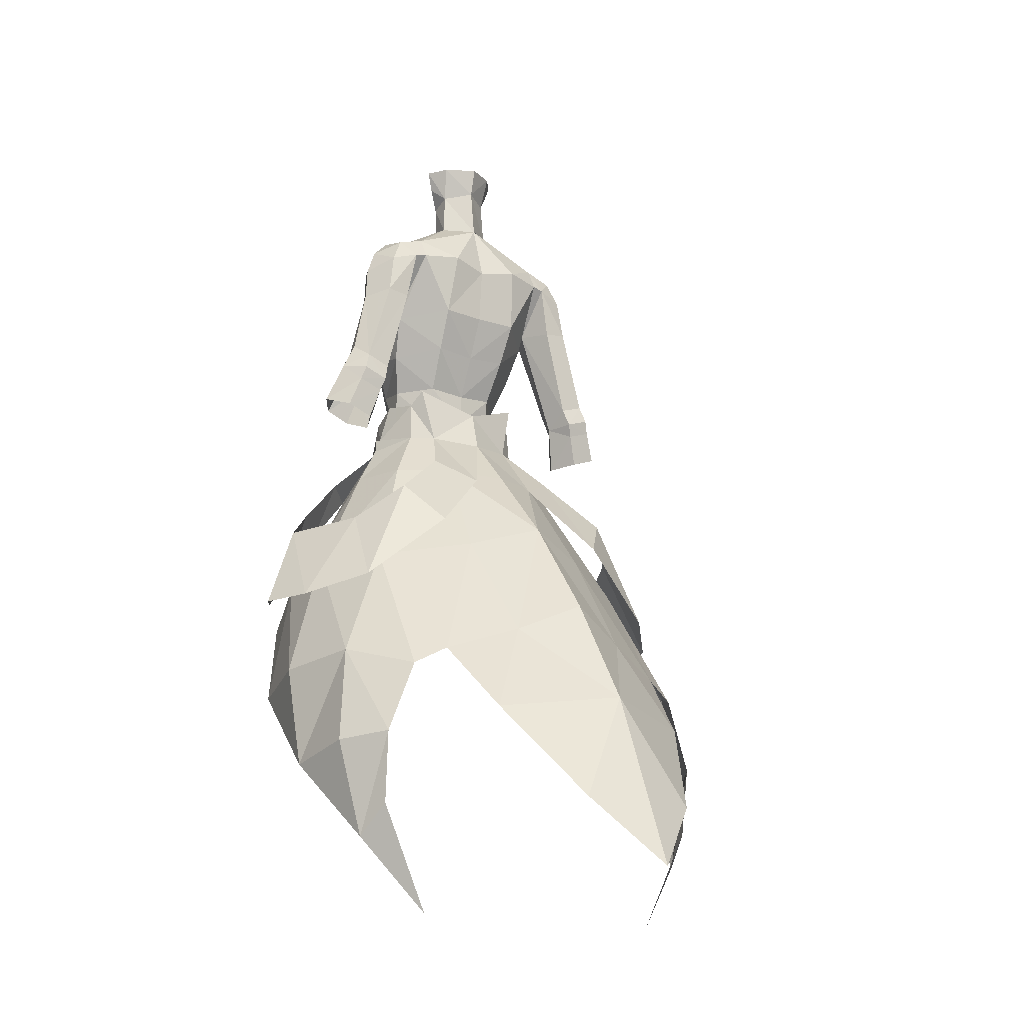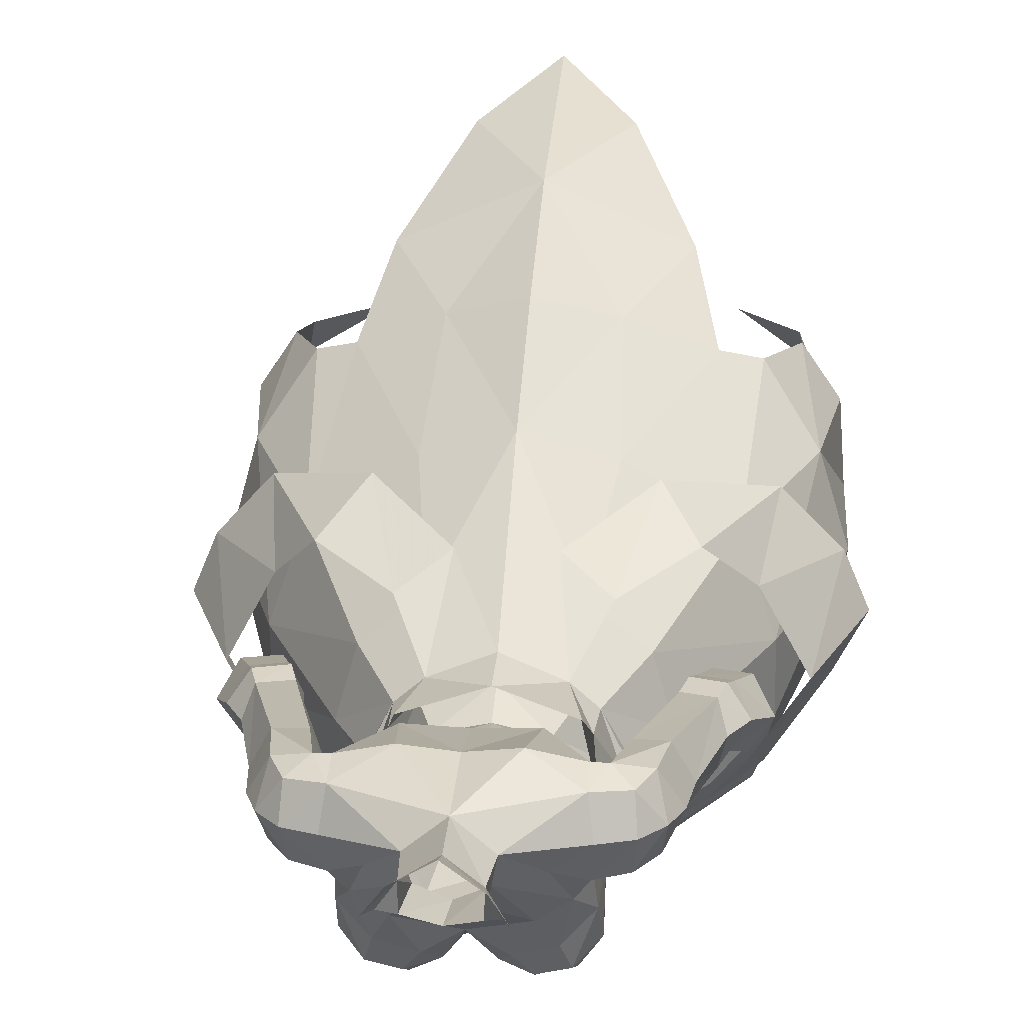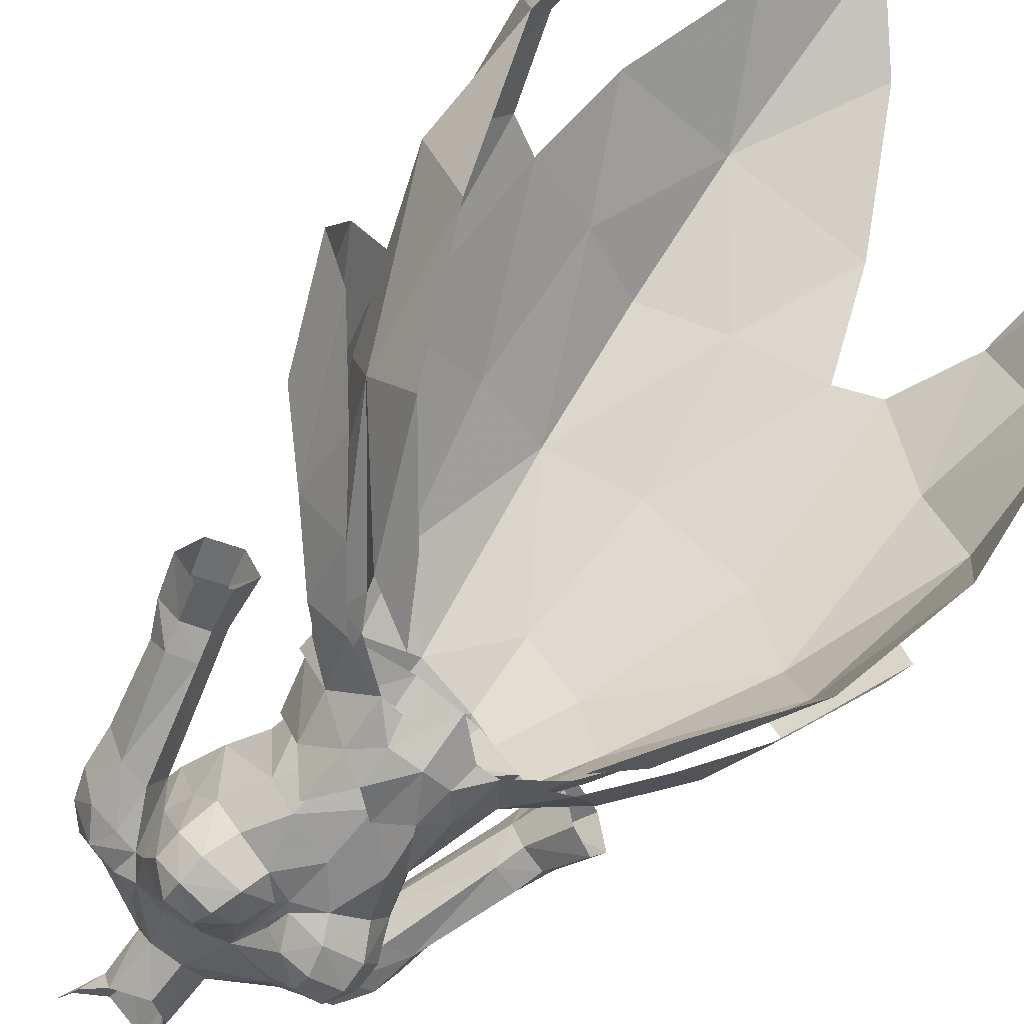
<metadata>
{"format":"obj","ext":"obj","renderer":"f3d","projection":"perspective","resolution":1024,"background":"white","views":[{"elev":-17.7,"azim":144.6,"up":"+Z"},{"elev":15.8,"azim":5.6,"up":"+Y"},{"elev":-63.4,"azim":140.9,"up":"+Y"}]}
</metadata>
<code>
g soulhunter_armour_female_24530
v 7.358 -1.53 53.07
v 6.46 -4.86 52.76
v 11.47 -3.604 44.62
v 11.45 0.3491 45.82
v 6.329 1.985 53.1
v 9.763 5.373 45.45
v 3.392 4.272 52.93
v -0.005134 5.759 52.62
v -0.005131 2.728 55.92
v 3.022 1.615 56.24
v -0.00514 10.18 47.7
v 4.487 8.588 46.32
v 4.362 0.5218 56.35
v 4.062 13.52 39.4
v -0.005144 14.81 41.27
v 5.715 -2.087 55.74
v 3.361 0.636 56.1
v 3.856 1.219 59.86
v -0.005129 2.088 58.46
v -0.005131 1.56 56.21
v 12.19 10.89 32.21
v 14.09 8.075 31.85
v 12.62 8.454 25.8
v 12.03 10.4 27.73
v 4.462 -4.566 56.24
v 14.37 3.54 30.89
v 13.2 7.062 38.03
v 14.63 2.175 37.38
v 10.48 11.12 36.75
v 2.284 6.035 51.95
v -0.005131 2.728 55.92
v 3.022 1.615 56.24
v 4.727 4.391 53.41
v 6.344 8.182 47.88
v 8.242 5.949 50.5
v 8.37 -6.069 49.71
v 10.44 -3.693 50.27
v 7.51 -4.704 53.44
v 5.817 -6.448 52.89
v -7.368 -1.528 53.07
v -11.46 0.3491 45.82
v -11.53 -3.504 44.63
v -6.47 -4.858 52.76
v -6.34 1.987 53.1
v -9.774 5.373 45.45
v -3.402 4.273 52.93
v -3.033 1.615 56.24
v -4.497 8.588 46.32
v -4.372 0.5218 56.35
v -4.072 13.52 39.4
v -5.726 -2.087 55.74
v -3.371 0.636 56.1
v -3.867 1.219 59.86
v -12.2 10.89 32.21
v -12.04 10.4 27.73
v -12.63 8.454 25.8
v -14.1 8.075 31.85
v -4.472 -4.566 56.24
v -14.38 3.54 30.89
v -14.64 2.175 37.38
v -13.21 7.062 38.03
v -10.49 11.12 36.75
v -2.295 6.034 51.95
v -4.737 4.393 53.41
v -3.033 1.615 56.24
v -0.005131 2.728 55.92
v -6.354 8.182 47.88
v -8.546 5.782 50.5
v -8.377 -6.055 49.65
v -5.827 -6.447 52.89
v -7.52 -4.701 53.44
v -10.45 -3.693 50.27
v 10.46 -7.351 42.56
v 13.13 -3.3 36.56
v 8.819 10.07 21.14
v 6.333 -6.088 50.98
v 5.366 -6.131 52.55
v 5.708 -2.076 56.57
v 5.313 -2.153 56.68
v 4.513 -2.193 59.42
v 4.251 0.3069 58.91
v 3.856 1.219 59.86
v 1.601 -6.841 55.66
v 1.425 -7.118 57.69
v -0.005128 -7.308 55.43
v 2.726 -6.607 60.01
v 2.776 -6.362 57.08
v 3.865 -4.759 58.87
v -0.005129 2.088 58.46
v -0.005127 -6.862 58.88
v 3.06 -6.24 54.27
v 7.093 15.72 33.55
v -0.005162 18.89 34.41
v 3.866 20.55 27.53
v -0.00517 23.21 23.33
v -0.005128 -6.219 52.76
v 8.419 11.73 37.89
v 3.865 -4.759 58.87
v 4.513 -2.193 59.42
v 4.998 -2.337 55.44
v 2.726 -6.607 60.01
v 3.044 -5.193 54.87
v 1.425 -7.118 57.69
v 4.251 0.3069 58.91
v -0.005127 -6.862 58.88
v -0.00513 -5.835 54.33
v 6.562 -8.64 47.33
v 6.956 -7.308 49.69
v 4.404 -9.035 50.79
v 1.89 -6.242 54.37
v 10.69 3.614 48.33
v 14.4 3.617 42.34
v 11.49 6.829 43.51
v 13.05 -0.7326 47.89
v 13.98 -2.018 42.8
v 15.6 0.7515 42.24
v 4.462 -4.566 56.24
v 3.06 -6.24 54.27
v 11.02 -5.237 46.18
v -10.52 -7.214 42.5
v -13.24 -3.063 36.59
v -8.829 10.07 21.14
v -6.367 -6.075 51.13
v -5.376 -6.129 52.55
v -5.719 -2.076 56.57
v -5.323 -2.153 56.68
v -4.523 -2.193 59.42
v -4.262 0.3069 58.91
v -3.867 1.219 59.86
v -1.611 -6.841 55.66
v -1.436 -7.118 57.69
v -2.737 -6.607 60.01
v -3.876 -4.759 58.87
v -2.786 -6.362 57.08
v -3.071 -6.239 54.27
v -7.104 15.72 33.55
v -3.877 20.55 27.53
v -8.429 11.73 37.89
v -3.876 -4.759 58.87
v -5.009 -2.337 55.44
v -4.523 -2.193 59.42
v -2.737 -6.607 60.01
v -3.054 -5.191 54.87
v -1.436 -7.118 57.69
v -4.262 0.3069 58.91
v -6.587 -8.584 47.22
v -4.404 -9.037 50.65
v -6.964 -7.292 49.6
v -1.901 -6.241 54.37
v -10.7 3.614 48.33
v -11.51 6.829 43.51
v -14.41 3.617 42.34
v -13.06 -0.7327 47.89
v -15.61 0.7515 42.24
v -13.99 -2.018 42.8
v -4.472 -4.566 56.24
v -3.071 -6.239 54.27
v -11.03 -5.237 46.18
f 1 2 3
f 3 4 1
f 5 1 4
f 4 6 5
f 7 8 9
f 9 10 7
f 11 8 7
f 7 12 11
f 7 10 13
f 13 5 7
f 14 15 11
f 11 12 14
f 13 16 1
f 1 5 13
f 17 18 19
f 19 20 17
f 21 22 23
f 23 24 21
f 25 2 1
f 1 16 25
f 26 22 27
f 27 28 26
f 27 22 21
f 21 29 27
f 4 28 27
f 27 6 4
f 30 31 32
f 32 33 30
f 34 30 33
f 33 35 34
f 36 37 38
f 38 39 36
f 40 41 42
f 42 43 40
f 44 45 41
f 41 40 44
f 46 47 9
f 9 8 46
f 11 48 46
f 46 8 11
f 46 44 49
f 49 47 46
f 50 48 11
f 11 15 50
f 49 44 40
f 40 51 49
f 52 20 19
f 19 53 52
f 54 55 56
f 56 57 54
f 58 51 40
f 40 43 58
f 59 60 61
f 61 57 59
f 61 62 54
f 54 57 61
f 41 45 61
f 61 60 41
f 63 64 65
f 65 66 63
f 64 63 67
f 67 68 64
f 69 70 71
f 71 72 69
f 73 74 3
f 27 29 6
f 23 75 24
f 2 76 3
f 2 77 76
f 78 79 25
f 80 79 81
f 81 10 82
f 83 84 85
f 86 87 88
f 80 88 79
f 84 87 86
f 25 79 88
f 89 10 9
f 84 90 85
f 25 87 91
f 91 87 83
f 81 13 10
f 92 93 14
f 94 93 92
f 25 91 77
f 94 95 93
f 85 96 83
f 14 97 92
f 14 12 97
f 12 6 97
f 83 87 84
f 98 99 100
f 99 17 100
f 101 98 102
f 103 101 102
f 99 104 17
f 105 103 106
f 103 102 106
f 17 104 18
f 107 108 109
f 3 76 108
f 3 28 4
f 108 107 73
f 3 108 73
f 22 26 23
f 25 77 2
f 110 91 83
f 83 96 110
f 13 79 78
f 25 16 78
f 13 78 16
f 87 25 88
f 98 100 102
f 28 74 26
f 3 74 28
f 5 12 7
f 12 5 6
f 29 97 6
f 93 15 14
f 89 82 10
f 13 81 79
f 111 112 113
f 114 115 116
f 117 118 39
f 37 36 119
f 35 111 113
f 114 116 112
f 114 37 115
f 111 114 112
f 37 119 115
f 34 35 113
f 38 117 39
f 120 42 121
f 61 45 62
f 56 55 122
f 43 42 123
f 43 123 124
f 125 58 126
f 127 128 126
f 128 129 47
f 130 85 131
f 132 133 134
f 127 126 133
f 131 132 134
f 58 133 126
f 89 9 47
f 131 85 90
f 58 135 134
f 135 130 134
f 128 47 49
f 136 50 93
f 137 136 93
f 58 124 135
f 137 93 95
f 85 130 96
f 50 136 138
f 50 138 48
f 48 138 45
f 130 131 134
f 139 140 141
f 141 140 52
f 142 143 139
f 144 143 142
f 141 52 145
f 105 106 144
f 144 106 143
f 52 53 145
f 146 147 148
f 42 148 123
f 42 41 60
f 148 120 146
f 42 120 148
f 57 56 59
f 58 43 124
f 149 130 135
f 130 149 96
f 49 125 126
f 58 125 51
f 49 51 125
f 134 133 58
f 139 143 140
f 60 59 121
f 42 60 121
f 44 46 48
f 48 45 44
f 62 45 138
f 93 50 15
f 89 47 129
f 49 126 128
f 150 151 152
f 153 154 155
f 156 70 157
f 72 158 69
f 68 151 150
f 153 152 154
f 153 155 72
f 150 152 153
f 72 155 158
f 67 151 68
f 71 70 156
g soulhunter_armour_female_24530
v 3.671 -5.005 68.39
v 1.76 -5.601 68.17
v 2.614 -6.704 67.36
v 4.097 -6.323 67.46
v 2.681 1.803 63.33
v 2.826 3.012 65.92
v 5.395 0.3487 65.46
v 4.921 -0.7885 62.83
v -0.005128 1.766 63.13
v -0.005131 2.897 65.89
v 4.295 -2.466 69.78
v 3.513 -0.72 71.46
v 1.474 -0.7759 72.88
v 2.811 -3.488 69.62
v -0.005124 -1.551 72.48
v -0.00513 -4.414 68.55
v 2.422 -6.07 60.98
v -0.005127 -6.383 61.73
v -0.005126 -6.131 58.6
v 2.132 -5.457 58.08
v 5.13 -3.558 67.94
v 5.244 -5.299 66.61
v 2.411 0.4081 60.62
v 4.172 -1.71 60.49
v 5.333 -1.914 66.47
v 5.424 0.7188 66.43
v 5.003 -1.786 68.95
v 1.937 1.142 78.37
v 1.633 0.5515 76.26
v 0.1015 1.857 76.53
v 0.1564 2.369 78.3
v 4.236 -6.809 66.09
v 4.178 -6.451 64.67
v 5.183 -5.063 65.12
v 7.787 2.827 66.42
v 6.287 2.813 66.24
v 5.662 3.013 69.58
v 7.391 2.648 69.04
v -0.00513 -5.835 54.33
v 3.044 -5.193 54.87
v 2.492 -0.06114 58.43
v 3.361 0.636 56.1
v -0.005131 1.56 56.21
v -0.005129 0.4654 58.39
v 5.424 0.7188 66.43
v 7.8 2.759 60.38
v 7.653 1.166 59.22
v 9.373 2.764 60.94
v 8.76 1.07 66.14
v 9.819 1.454 61.85
v 7.972 -0.1718 60.74
v 8.374 0.1456 59.3
v 9.767 0.07908 59.72
v 9.397 -0.1828 61.13
v 8.143 3.044 59.27
v 9.717 3.026 59.84
v 7.827 -0.6952 66.27
v 7.653 1.166 59.22
v 8.166 0.7445 56.23
v 9.052 -0.6261 56.77
v 11.64 0.8607 57.62
v 10.69 2.495 57.01
v 9.991 2.825 58.97
v 10.73 1.566 60.11
v 5.424 0.7188 66.43
v 6.343 -1.029 66.46
v 10.54 -0.7693 57.45
v 8.421 2.834 58.41
v 9.006 2.489 56.41
v 8.166 0.7445 56.23
v -0.005128 0.5648 60.42
v 4.007 -2.262 58.13
v 4.998 -2.337 55.44
v 2.494 -7.247 66.19
v 1.809 0.7202 73.52
v 5.192 0.4663 71.53
v 4.905 2.386 71.13
v -0.005141 2.102 73.31
v -3.681 -5.005 68.39
v -4.107 -6.323 67.46
v -2.624 -6.704 67.36
v -1.77 -5.601 68.17
v -2.691 1.803 63.33
v -4.931 -0.7885 62.83
v -5.406 0.3487 65.46
v -2.836 3.012 65.92
v -4.306 -2.466 69.78
v -2.822 -3.488 69.62
v -1.484 -0.776 72.88
v -3.523 -0.72 71.46
v -2.433 -6.07 60.98
v -2.142 -5.457 58.08
v -5.14 -3.558 67.94
v -5.254 -5.299 66.61
v -2.421 0.4081 60.62
v -4.182 -1.71 60.49
v -5.344 -1.914 66.47
v -5.014 -1.786 68.95
v -5.434 0.7188 66.43
v -1.734 1.326 78.43
v -1.561 0.7115 76.31
v -4.247 -6.809 66.09
v -5.194 -5.063 65.12
v -4.188 -6.451 64.67
v -7.797 2.827 66.42
v -7.402 2.648 69.04
v -5.672 3.013 69.58
v -6.298 2.813 66.24
v -3.054 -5.191 54.87
v -2.502 -0.06114 58.43
v -3.371 0.636 56.1
v -5.434 0.7188 66.43
v -7.664 1.166 59.22
v -7.811 2.759 60.38
v -9.384 2.764 60.94
v -9.829 1.454 61.85
v -8.77 1.07 66.14
v -7.982 -0.1718 60.74
v -9.407 -0.1828 61.13
v -9.778 0.07905 59.72
v -8.384 0.1456 59.3
v -8.154 3.044 59.27
v -9.727 3.026 59.84
v -7.837 -0.6952 66.27
v -9.062 -0.6261 56.77
v -8.176 0.7444 56.23
v -7.664 1.166 59.22
v -11.65 0.8607 57.62
v -10.74 1.566 60.11
v -10 2.825 58.97
v -10.7 2.495 57.01
v -5.434 0.7188 66.43
v -6.353 -1.029 66.46
v -10.55 -0.7694 57.45
v -8.432 2.834 58.41
v -9.017 2.489 56.41
v -8.176 0.7444 56.23
v -4.018 -2.262 58.13
v -2.504 -7.247 66.19
v -1.819 0.7202 73.52
v -4.916 2.386 71.13
v -5.203 0.4662 71.53
v 4.53 -3.936 63.52
v 4.952 -2.485 64.78
v 3.382 -5.626 63.25
v 2.084 -7.021 64.71
v 1.559 -6.366 63.63
v 5.192 0.4663 71.53
v 5.038 -1.346 70.58
v 2.443 3.635 69.97
v 4.902 3.068 69.72
v 1.517 -0.9196 75.85
v -0.1028 -1.641 74.77
v 1.474 -0.7759 72.88
v 1.809 0.7202 73.52
v 1.633 0.5515 76.26
v 0.3464 -6.047 64.86
v -0.005129 -5.596 66.15
v -0.005129 -6.155 64.35
v 5.038 -1.346 70.58
v 6.791 0.5219 71
v 5.192 0.4663 71.53
v 4.905 2.386 71.13
v 4.902 3.068 69.72
v 2.731 -0.07967 78.34
v -0.005141 2.102 73.31
v 2.303 -0.3033 77.1
v 8.485 0.8243 68.33
v 6.571 -1.094 70.27
v 7.878 0.714 69.92
v 6.651 2.325 70.56
v 7.596 -0.8893 68.71
v 6.079 -1.377 68.88
v 5.003 -1.786 68.95
v -0.005133 3.211 69.48
v 1.105 -6.559 66.36
v 3.546 -4.356 61.02
v 1.517 -0.9196 75.85
v 0.2826 -5.594 66.22
v 1.809 0.7202 73.52
v -0.005124 -1.551 72.48
v 0.1015 1.857 76.53
v -4.54 -3.936 63.52
v -4.963 -2.485 64.78
v -3.392 -5.626 63.25
v -2.095 -7.021 64.71
v -1.569 -6.366 63.63
v -5.203 0.4662 71.53
v -5.048 -1.346 70.58
v -2.453 3.635 69.97
v -4.912 3.068 69.72
v -1.606 -0.7632 75.9
v -1.561 0.7115 76.31
v -1.484 -0.776 72.88
v -0.3566 -6.047 64.86
v -5.048 -1.346 70.58
v -5.203 0.4662 71.53
v -6.801 0.5219 71
v -4.916 2.386 71.13
v -4.912 3.068 69.72
v -2.647 0.1898 78.42
v -1.819 0.7202 73.52
v -5.009 -2.337 55.44
v -2.284 -0.07347 77.18
v -8.496 0.8242 68.33
v -6.581 -1.094 70.27
v -7.888 0.7139 69.92
v -6.661 2.325 70.56
v -7.606 -0.8893 68.71
v -6.089 -1.377 68.88
v -5.014 -1.786 68.95
v -1.116 -6.559 66.36
v -3.557 -4.356 61.02
v -1.606 -0.7632 75.9
v -0.2929 -5.594 66.22
v -1.819 0.7202 73.52
f 159 160 161
f 161 162 159
f 163 164 165
f 165 166 163
f 167 168 164
f 164 163 167
f 169 170 171
f 171 172 169
f 173 174 172
f 172 171 173
f 175 176 177
f 177 178 175
f 179 159 162
f 162 180 179
f 181 163 166
f 166 182 181
f 183 165 184
f 184 185 183
f 186 187 188
f 188 189 186
f 190 191 192
f 192 180 190
f 193 194 195
f 195 196 193
f 178 177 197
f 197 198 178
f 199 200 201
f 201 202 199
f 203 194 204
f 204 205 203
f 194 193 206
f 206 204 194
f 206 193 207
f 207 208 206
f 209 210 211
f 211 212 209
f 213 204 206
f 206 214 213
f 207 215 212
f 212 208 207
f 210 216 217
f 217 218 210
f 219 220 221
f 221 222 219
f 223 216 209
f 209 224 223
f 211 225 219
f 219 222 211
f 226 221 220
f 220 227 226
f 226 227 228
f 228 205 226
f 210 218 225
f 225 211 210
f 221 226 213
f 213 214 221
f 202 229 181
f 181 199 202
f 199 230 231
f 229 167 163
f 163 181 229
f 190 162 161
f 161 232 190
f 233 234 235
f 235 236 233
f 209 212 215
f 215 224 209
f 237 238 239
f 239 240 237
f 241 242 243
f 243 244 241
f 167 241 244
f 244 168 167
f 245 246 247
f 247 248 245
f 173 247 246
f 246 174 173
f 249 250 177
f 177 176 249
f 251 252 238
f 238 237 251
f 253 254 242
f 242 241 253
f 255 256 257
f 257 243 255
f 258 189 188
f 188 259 258
f 260 252 261
f 261 262 260
f 263 264 265
f 265 266 263
f 250 267 197
f 197 177 250
f 268 202 201
f 201 269 268
f 270 271 272
f 272 266 270
f 266 272 273
f 273 263 266
f 273 274 275
f 275 263 273
f 276 277 278
f 278 279 276
f 280 281 273
f 273 272 280
f 275 274 277
f 277 282 275
f 279 283 284
f 284 285 279
f 286 287 288
f 288 289 286
f 290 291 276
f 276 285 290
f 278 287 286
f 286 292 278
f 293 294 289
f 289 288 293
f 293 271 295
f 295 294 293
f 279 278 292
f 292 283 279
f 288 281 280
f 280 293 288
f 202 268 253
f 253 229 202
f 254 253 268
f 268 296 254
f 229 253 241
f 241 167 229
f 260 297 239
f 239 238 260
f 298 236 299
f 299 300 298
f 276 291 282
f 282 277 276
f 301 302 192
f 303 301 191
f 304 305 303
f 306 170 307
f 307 170 169
f 305 175 303
f 236 235 308
f 308 309 164
f 165 183 302
f 310 311 312
f 310 313 314
f 166 302 301
f 183 185 179
f 315 316 317
f 318 319 320
f 319 321 320
f 195 203 322
f 309 184 165
f 309 165 164
f 186 323 187
f 172 159 169
f 179 185 169
f 313 324 314
f 231 230 178
f 323 325 187
f 215 207 326
f 195 194 203
f 327 328 319
f 329 319 328
f 330 326 328
f 330 327 331
f 223 224 332
f 308 235 309
f 308 333 236
f 333 308 164
f 160 172 174
f 160 174 334
f 301 303 335
f 304 191 190
f 334 304 232
f 305 176 175
f 211 222 212
f 205 204 213
f 222 214 206
f 209 216 210
f 222 221 214
f 226 205 213
f 336 187 325
f 190 180 162
f 301 192 191
f 160 334 161
f 337 174 316
f 304 303 191
f 335 303 175
f 178 335 175
f 307 169 185
f 208 212 222
f 206 208 222
f 333 164 168
f 301 335 166
f 166 335 182
f 161 334 232
f 180 192 183
f 334 174 337
f 317 305 315
f 176 305 317
f 337 316 315
f 338 170 306
f 215 330 331
f 318 332 327
f 224 215 331
f 332 224 331
f 321 195 322
f 328 326 196
f 326 193 196
f 195 329 196
f 329 195 321
f 327 330 328
f 329 328 196
f 330 215 326
f 165 302 166
f 305 304 315
f 315 304 334
f 337 315 334
f 160 159 172
f 159 179 169
f 207 193 326
f 232 304 190
f 179 180 183
f 171 170 338
f 302 183 192
f 310 312 313
f 311 339 312
f 324 340 314
f 319 329 321
f 318 327 319
f 332 331 327
f 231 178 198
f 200 199 231
f 341 261 342
f 343 262 341
f 344 343 345
f 346 347 248
f 347 245 248
f 345 343 249
f 236 348 299
f 348 244 349
f 243 342 255
f 350 339 311
f 350 351 352
f 242 341 342
f 255 251 256
f 353 317 316
f 354 355 356
f 356 355 357
f 265 358 270
f 349 243 257
f 349 244 243
f 258 259 359
f 246 245 237
f 251 245 256
f 360 340 324
f 361 250 296
f 359 259 362
f 282 363 275
f 265 270 266
f 364 356 365
f 366 365 356
f 367 365 363
f 367 368 364
f 290 369 291
f 348 349 299
f 348 236 333
f 333 244 348
f 240 174 246
f 240 370 174
f 341 371 343
f 344 260 262
f 370 297 344
f 345 249 176
f 278 277 287
f 271 280 272
f 287 273 281
f 276 279 285
f 287 281 288
f 293 280 271
f 372 362 259
f 260 238 252
f 341 262 261
f 240 239 370
f 373 316 174
f 344 262 343
f 371 249 343
f 250 249 371
f 347 256 245
f 274 287 277
f 273 287 274
f 333 168 244
f 341 242 371
f 242 254 371
f 239 297 370
f 252 255 261
f 370 373 174
f 317 353 345
f 176 317 345
f 373 353 316
f 374 346 248
f 282 368 367
f 354 364 369
f 291 368 282
f 369 368 291
f 357 358 265
f 365 264 363
f 363 264 263
f 265 264 366
f 366 357 265
f 364 365 367
f 366 264 365
f 367 363 282
f 243 242 342
f 345 353 344
f 353 370 344
f 373 370 353
f 240 246 237
f 237 245 251
f 275 363 263
f 297 260 344
f 251 255 252
f 247 374 248
f 342 261 255
f 356 357 366
f 354 356 364
f 369 364 368
f 361 267 250
f 269 361 268
f 360 351 340
f 351 360 352
f 350 352 339
f 268 361 296
f 371 254 296
f 296 250 371
f 182 230 199
f 199 181 182
f 230 182 335
f 335 178 230

</code>
